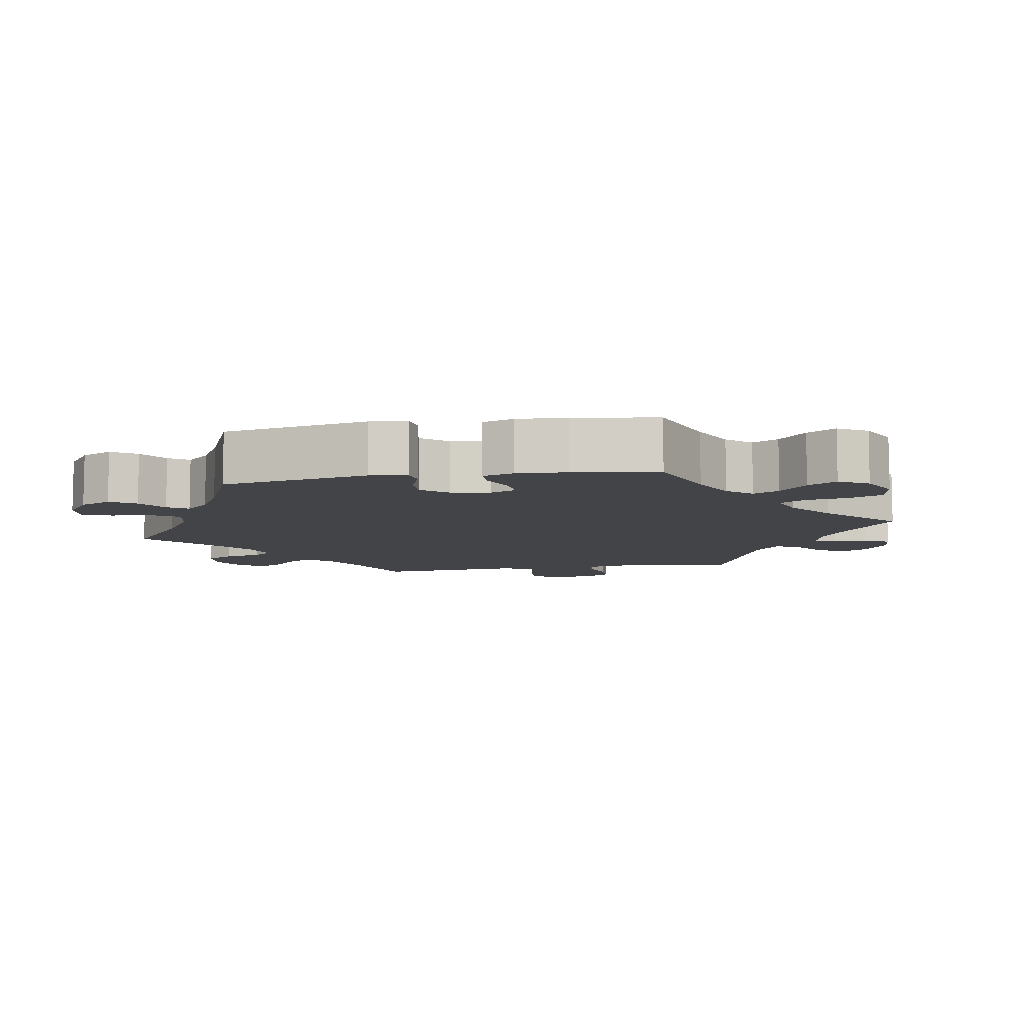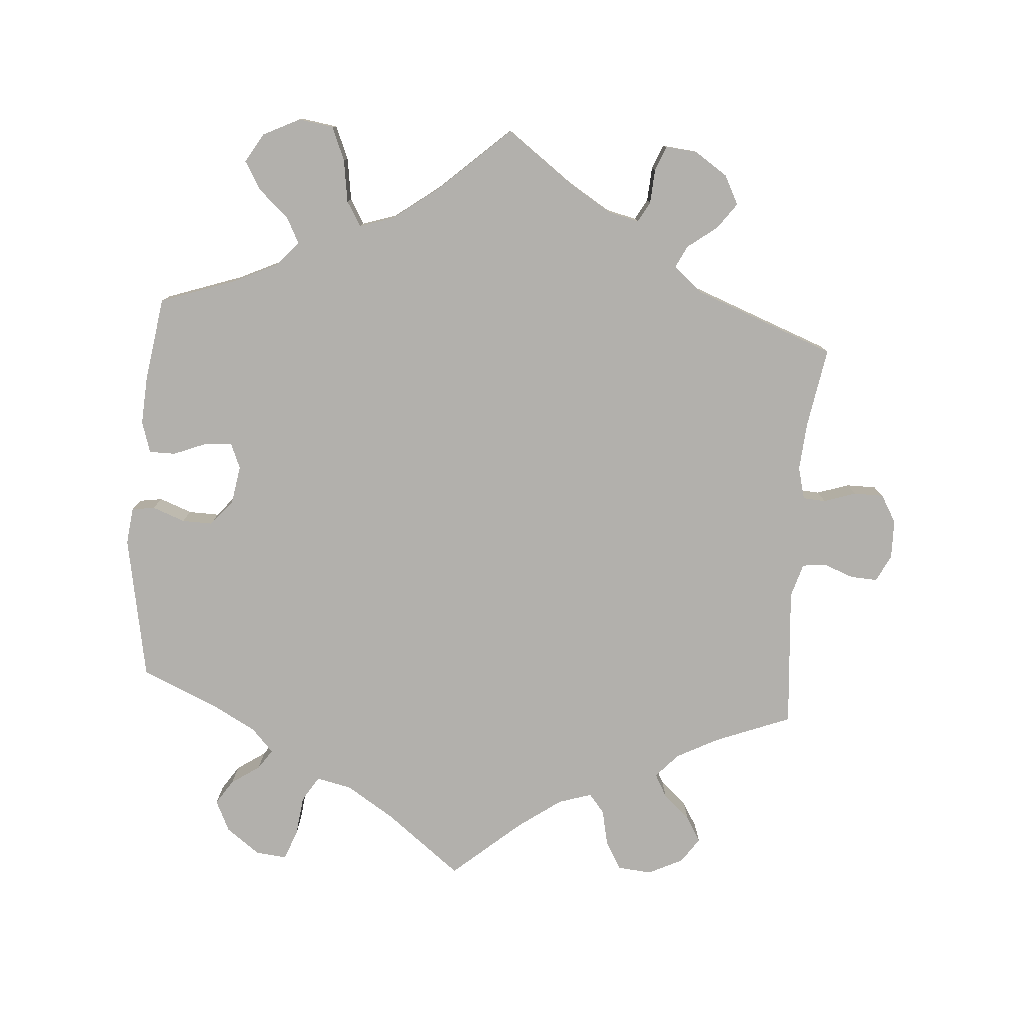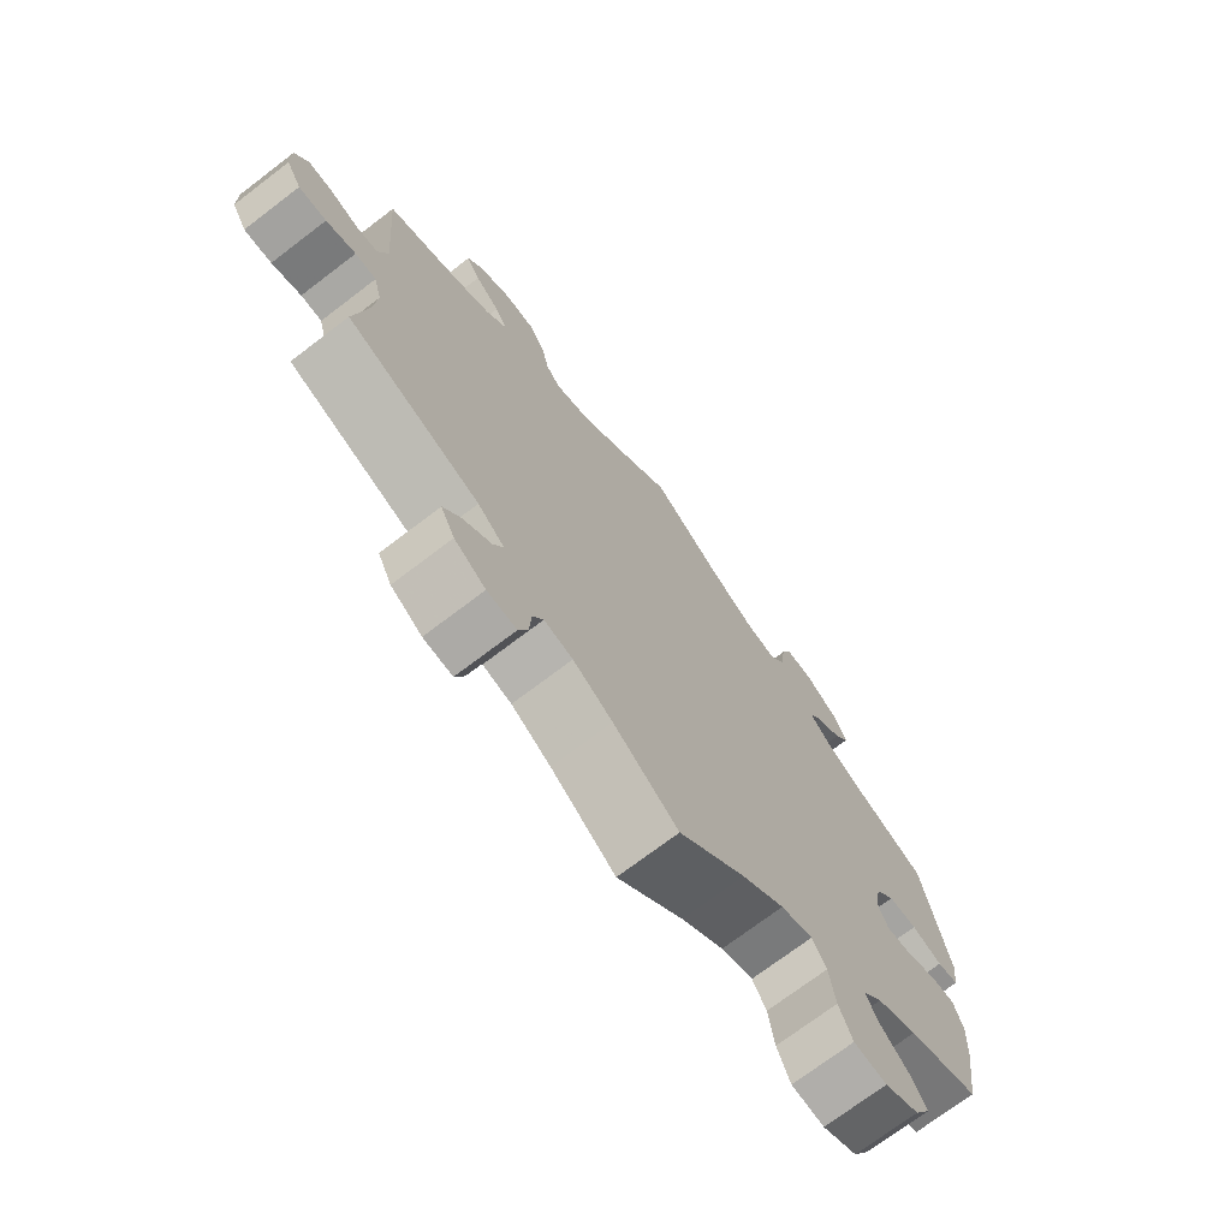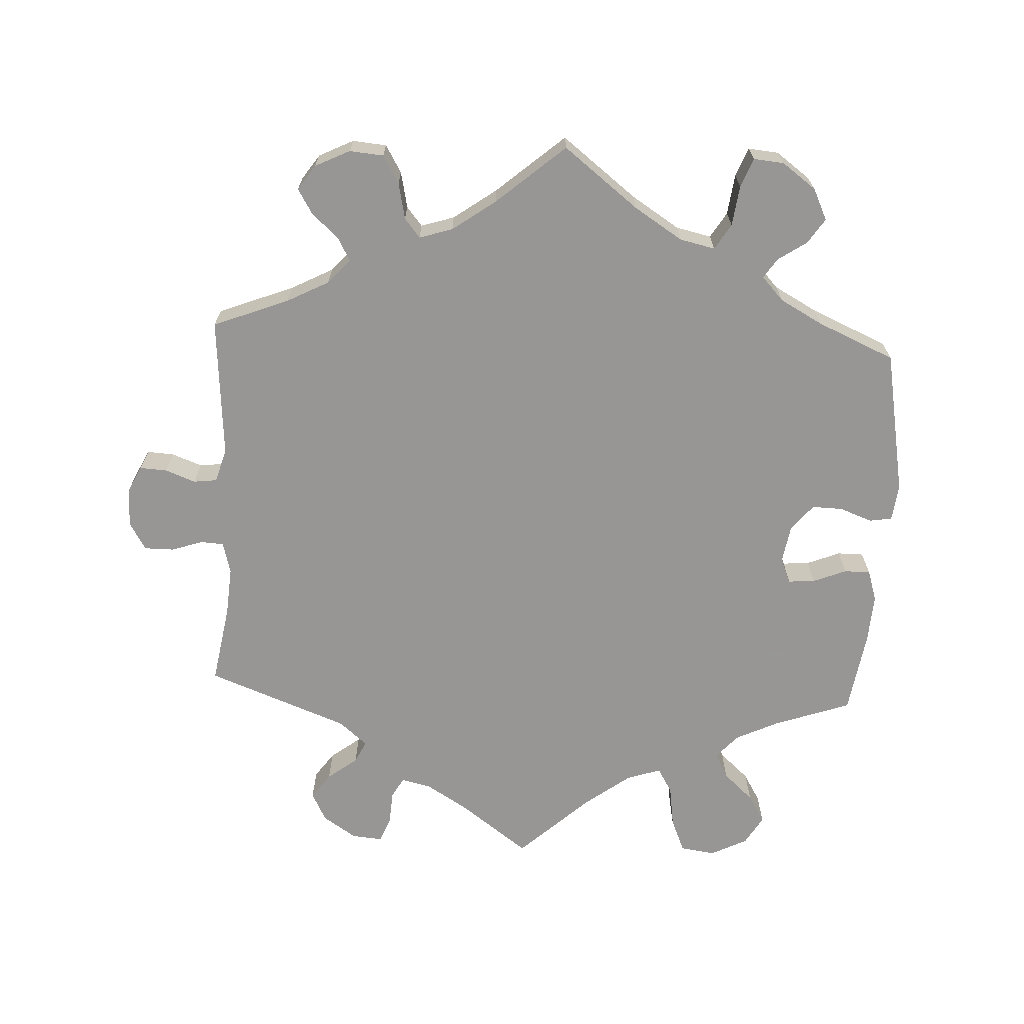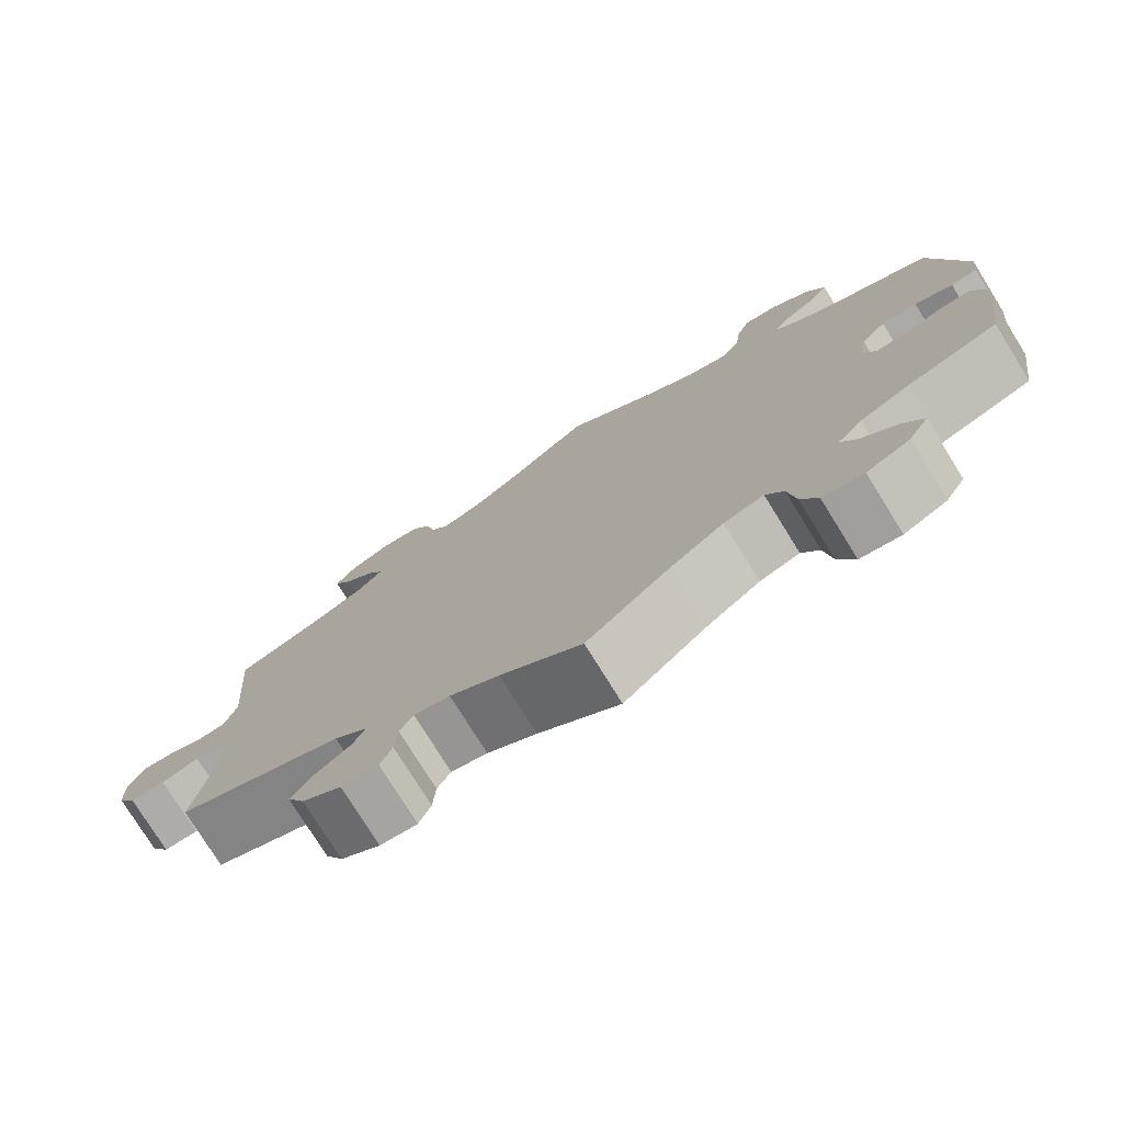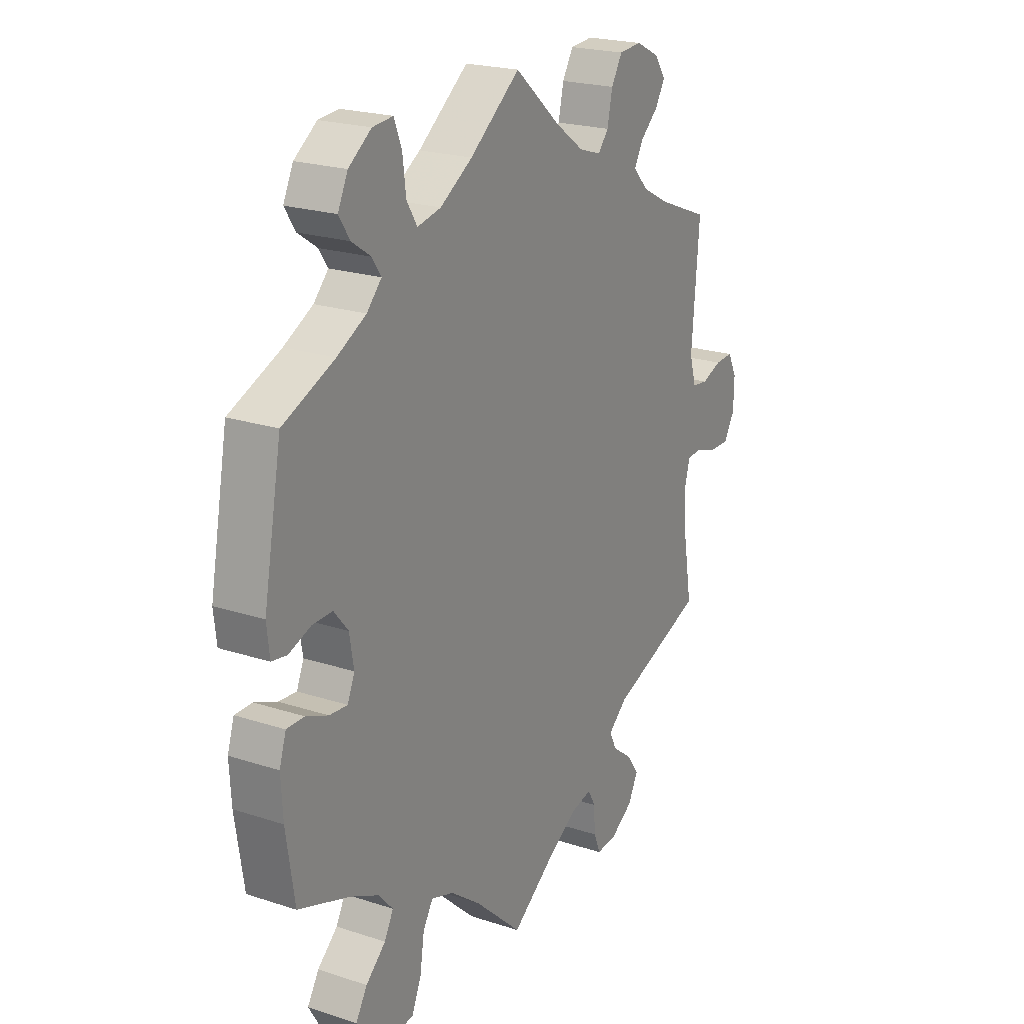
<metadata>
{"format":"obj","ext":"obj","renderer":"f3d","projection":"perspective","resolution":1024,"background":"white","views":[{"elev":-8.3,"azim":99.8,"up":"+Y"},{"elev":-78.8,"azim":175.6,"up":"+Y"},{"elev":-72.4,"azim":-52.7,"up":"+Z"},{"elev":-68.0,"azim":-3.0,"up":"+Y"},{"elev":-76.9,"azim":31.8,"up":"+Z"},{"elev":21.7,"azim":120.0,"up":"+Z"}]}
</metadata>
<code>
v 0.538 0.07 0.086
v 0.532 0.07 0.034
v 0.5 0.07 0.029
v 0.454 0.07 0.046
v 0.411 0.07 0.047
v 0.381 0.07 0.011
v 0.372 0.07 -0.043
v 0.387 0.07 -0.079
v 0.425 0.07 -0.076
v 0.472 0.07 -0.057
v 0.509 0.07 -0.057
v 0.523 0.07 -0.101
v 0.519 0.07 -0.17
v 0.501 0.07 -0.288
v 0.393 0.07 -0.326
v 0.332 0.07 -0.355
v 0.302 0.07 -0.389
v 0.321 0.07 -0.425
v 0.363 0.07 -0.463
v 0.387 0.07 -0.503
v 0.363 0.07 -0.544
v 0.311 0.07 -0.57
v 0.262 0.07 -0.563
v 0.242 0.07 -0.516
v 0.233 0.07 -0.456
v 0.212 0.07 -0.421
v 0.164 0.07 -0.437
v 0.1 0.07 -0.485
v 0 0.07 -0.577
v -0.097 0.07 -0.506
v -0.156 0.07 -0.47
v -0.199 0.07 -0.46
v -0.215 0.07 -0.489
v -0.218 0.07 -0.537
v -0.232 0.07 -0.572
v -0.276 0.07 -0.568
v -0.323 0.07 -0.537
v -0.344 0.07 -0.496
v -0.318 0.07 -0.46
v -0.276 0.07 -0.428
v -0.261 0.07 -0.397
v -0.301 0.07 -0.363
v -0.501 0.07 -0.288
v -0.482 0.07 -0.175
v -0.477 0.07 -0.107
v -0.489 0.07 -0.062
v -0.521 0.07 -0.06
v -0.566 0.07 -0.075
v -0.608 0.07 -0.075
v -0.631 0.07 -0.036
v -0.632 0.07 0.019
v -0.613 0.07 0.057
v -0.575 0.07 0.055
v -0.532 0.07 0.039
v -0.499 0.07 0.043
v -0.485 0.07 0.091
v -0.501 0.07 0.289
v -0.394 0.07 0.331
v -0.335 0.07 0.362
v -0.304 0.07 0.396
v -0.322 0.07 0.429
v -0.36 0.07 0.463
v -0.381 0.07 0.498
v -0.357 0.07 0.533
v -0.308 0.07 0.557
v -0.26 0.07 0.553
v -0.237 0.07 0.514
v -0.226 0.07 0.463
v -0.204 0.07 0.436
v -0.157 0.07 0.451
v -0.096 0.07 0.495
v 0 0.07 0.578
v 0.106 0.07 0.496
v 0.174 0.07 0.453
v 0.224 0.07 0.442
v 0.246 0.07 0.478
v 0.253 0.07 0.535
v 0.269 0.07 0.576
v 0.312 0.07 0.572
v 0.36 0.07 0.537
v 0.381 0.07 0.493
v 0.358 0.07 0.458
v 0.318 0.07 0.431
v 0.299 0.07 0.403
v 0.33 0.07 0.37
v 0.391 0.07 0.337
v 0.5 0.07 0.29
v 0.538 0 0.086
v 0.532 0 0.034
v 0.5 0 0.029
v 0.454 0 0.046
v 0.411 0 0.047
v 0.381 0 0.011
v 0.372 0 -0.043
v 0.387 0 -0.079
v 0.425 0 -0.076
v 0.472 0 -0.057
v 0.509 0 -0.057
v 0.523 0 -0.101
v 0.519 0 -0.17
v 0.501 0 -0.288
v 0.393 0 -0.326
v 0.332 0 -0.355
v 0.302 0 -0.389
v 0.321 0 -0.425
v 0.363 0 -0.463
v 0.387 0 -0.503
v 0.363 0 -0.544
v 0.311 0 -0.57
v 0.262 0 -0.563
v 0.242 0 -0.516
v 0.233 0 -0.456
v 0.212 0 -0.421
v 0.164 0 -0.437
v 0.1 0 -0.485
v 0 0 -0.577
v -0.097 0 -0.506
v -0.156 0 -0.47
v -0.199 0 -0.46
v -0.215 0 -0.489
v -0.218 0 -0.537
v -0.232 0 -0.572
v -0.276 0 -0.568
v -0.323 0 -0.537
v -0.344 0 -0.496
v -0.318 0 -0.46
v -0.276 0 -0.428
v -0.261 0 -0.397
v -0.301 0 -0.363
v -0.501 0 -0.288
v -0.482 0 -0.175
v -0.477 0 -0.107
v -0.489 0 -0.062
v -0.521 0 -0.06
v -0.566 0 -0.075
v -0.608 0 -0.075
v -0.631 0 -0.036
v -0.632 0 0.019
v -0.613 0 0.057
v -0.575 0 0.055
v -0.532 0 0.039
v -0.499 0 0.043
v -0.485 0 0.091
v -0.501 0 0.289
v -0.394 0 0.331
v -0.335 0 0.362
v -0.304 0 0.396
v -0.322 0 0.429
v -0.36 0 0.463
v -0.381 0 0.498
v -0.357 0 0.533
v -0.308 0 0.557
v -0.26 0 0.553
v -0.237 0 0.514
v -0.226 0 0.463
v -0.204 0 0.436
v -0.157 0 0.451
v -0.096 0 0.495
v 0 0 0.578
v 0.106 0 0.496
v 0.174 0 0.453
v 0.224 0 0.442
v 0.246 0 0.478
v 0.253 0 0.535
v 0.269 0 0.576
v 0.312 0 0.572
v 0.36 0 0.537
v 0.381 0 0.493
v 0.358 0 0.458
v 0.318 0 0.431
v 0.299 0 0.403
v 0.33 0 0.37
v 0.391 0 0.337
v 0.5 0 0.29
f 86 87 1 2
f 85 86 2 3
f 84 85 3 4
f 80 81 82 83
f 80 83 84
f 79 80 84
f 76 77 78 79
f 75 76 79 84
f 74 75 84 4
f 71 72 73
f 70 71 73 74
f 69 70 74 4
f 65 66 67 68
f 65 68 69
f 64 65 69
f 61 62 63 64
f 60 61 64 69
f 59 60 69 4
f 56 57 58
f 55 56 58 59
f 51 52 53 54
f 51 54 55
f 50 51 55
f 47 48 49 50
f 46 47 50 55
f 45 46 55 59
f 42 43 44
f 41 42 44 45
f 37 38 39 40
f 37 40 41
f 36 37 41
f 33 34 35 36
f 32 33 36 41
f 31 32 41 45
f 28 29 30
f 27 28 30 31
f 26 27 31 45
f 22 23 24 25
f 22 25 26
f 21 22 26
f 18 19 20 21
f 17 18 21 26
f 16 17 26 45
f 12 13 14 15
f 9 10 11 12
f 8 9 12 15
f 7 8 15 16
f 59 4 5
f 59 5 6
f 7 16 45 59
f 6 7 59
f 89 88 174 173
f 90 89 173 172
f 91 90 172 171
f 170 169 168 167
f 171 170 167
f 171 167 166
f 166 165 164 163
f 171 166 163 162
f 91 171 162 161
f 160 159 158
f 161 160 158 157
f 91 161 157 156
f 155 154 153 152
f 156 155 152
f 156 152 151
f 151 150 149 148
f 156 151 148 147
f 91 156 147 146
f 145 144 143
f 146 145 143 142
f 141 140 139 138
f 142 141 138
f 142 138 137
f 137 136 135 134
f 142 137 134 133
f 146 142 133 132
f 131 130 129
f 132 131 129 128
f 127 126 125 124
f 128 127 124
f 128 124 123
f 123 122 121 120
f 128 123 120 119
f 132 128 119 118
f 117 116 115
f 118 117 115 114
f 132 118 114 113
f 112 111 110 109
f 113 112 109
f 113 109 108
f 108 107 106 105
f 113 108 105 104
f 132 113 104 103
f 102 101 100 99
f 99 98 97 96
f 102 99 96 95
f 103 102 95 94
f 92 91 146
f 93 92 146
f 146 132 103 94
f 146 94 93
f 1 88 89 2
f 2 89 90 3
f 3 90 91 4
f 4 91 92 5
f 5 92 93 6
f 6 93 94 7
f 7 94 95 8
f 8 95 96 9
f 9 96 97 10
f 10 97 98 11
f 11 98 99 12
f 12 99 100 13
f 13 100 101 14
f 14 101 102 15
f 15 102 103 16
f 16 103 104 17
f 17 104 105 18
f 18 105 106 19
f 19 106 107 20
f 20 107 108 21
f 21 108 109 22
f 22 109 110 23
f 23 110 111 24
f 24 111 112 25
f 25 112 113 26
f 26 113 114 27
f 27 114 115 28
f 28 115 116 29
f 29 116 117 30
f 30 117 118 31
f 31 118 119 32
f 32 119 120 33
f 33 120 121 34
f 34 121 122 35
f 35 122 123 36
f 36 123 124 37
f 37 124 125 38
f 38 125 126 39
f 39 126 127 40
f 40 127 128 41
f 41 128 129 42
f 42 129 130 43
f 43 130 131 44
f 44 131 132 45
f 45 132 133 46
f 46 133 134 47
f 47 134 135 48
f 48 135 136 49
f 49 136 137 50
f 50 137 138 51
f 51 138 139 52
f 52 139 140 53
f 53 140 141 54
f 54 141 142 55
f 55 142 143 56
f 56 143 144 57
f 57 144 145 58
f 58 145 146 59
f 59 146 147 60
f 60 147 148 61
f 61 148 149 62
f 62 149 150 63
f 63 150 151 64
f 64 151 152 65
f 65 152 153 66
f 66 153 154 67
f 67 154 155 68
f 68 155 156 69
f 69 156 157 70
f 70 157 158 71
f 71 158 159 72
f 72 159 160 73
f 73 160 161 74
f 74 161 162 75
f 75 162 163 76
f 76 163 164 77
f 77 164 165 78
f 78 165 166 79
f 79 166 167 80
f 80 167 168 81
f 81 168 169 82
f 82 169 170 83
f 83 170 171 84
f 84 171 172 85
f 85 172 173 86
f 86 173 174 87
f 87 174 88 1

</code>
